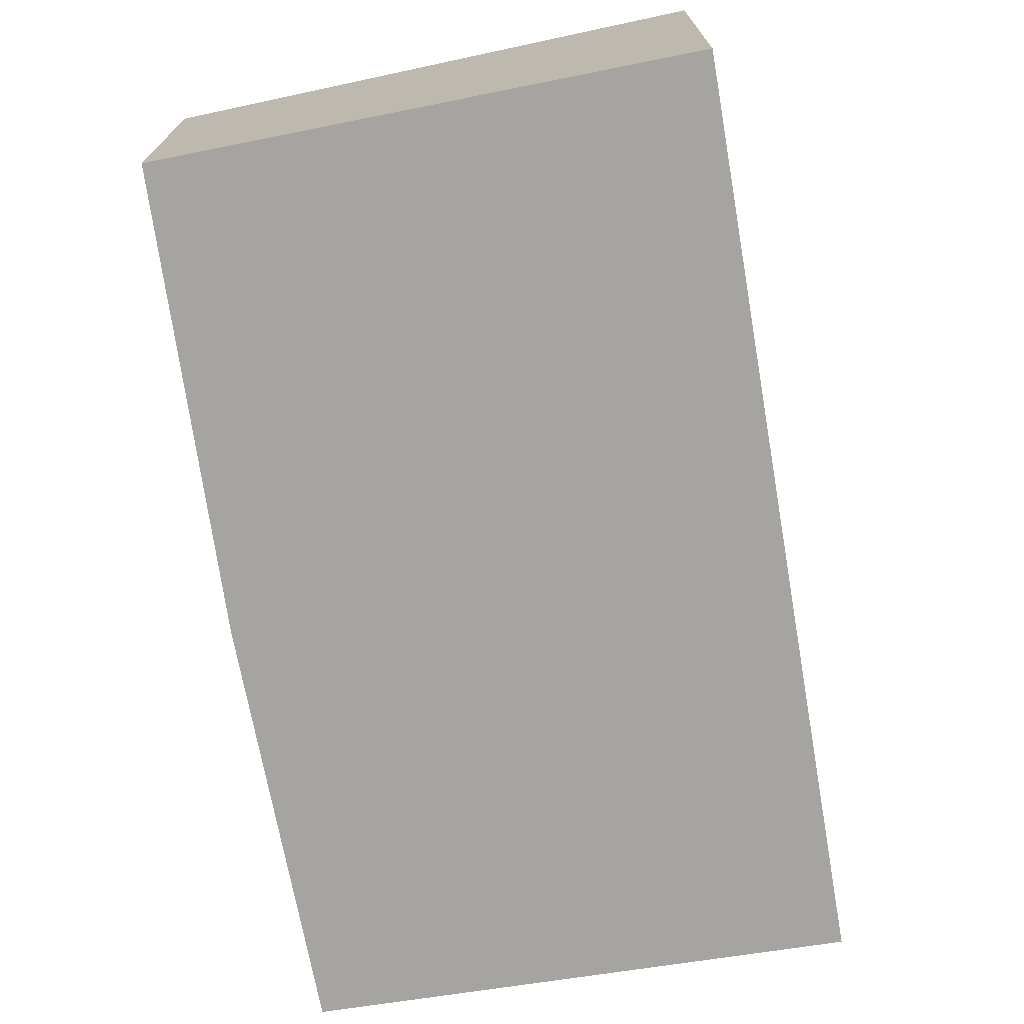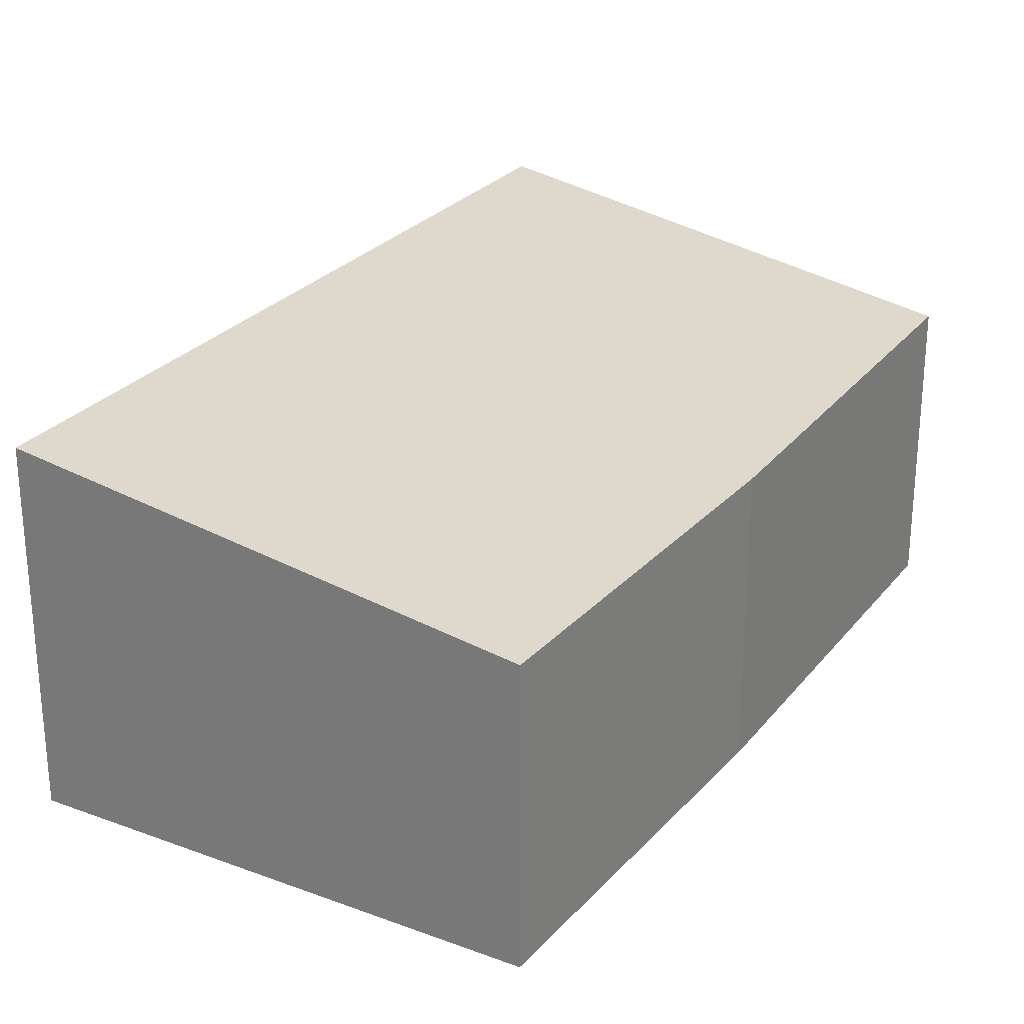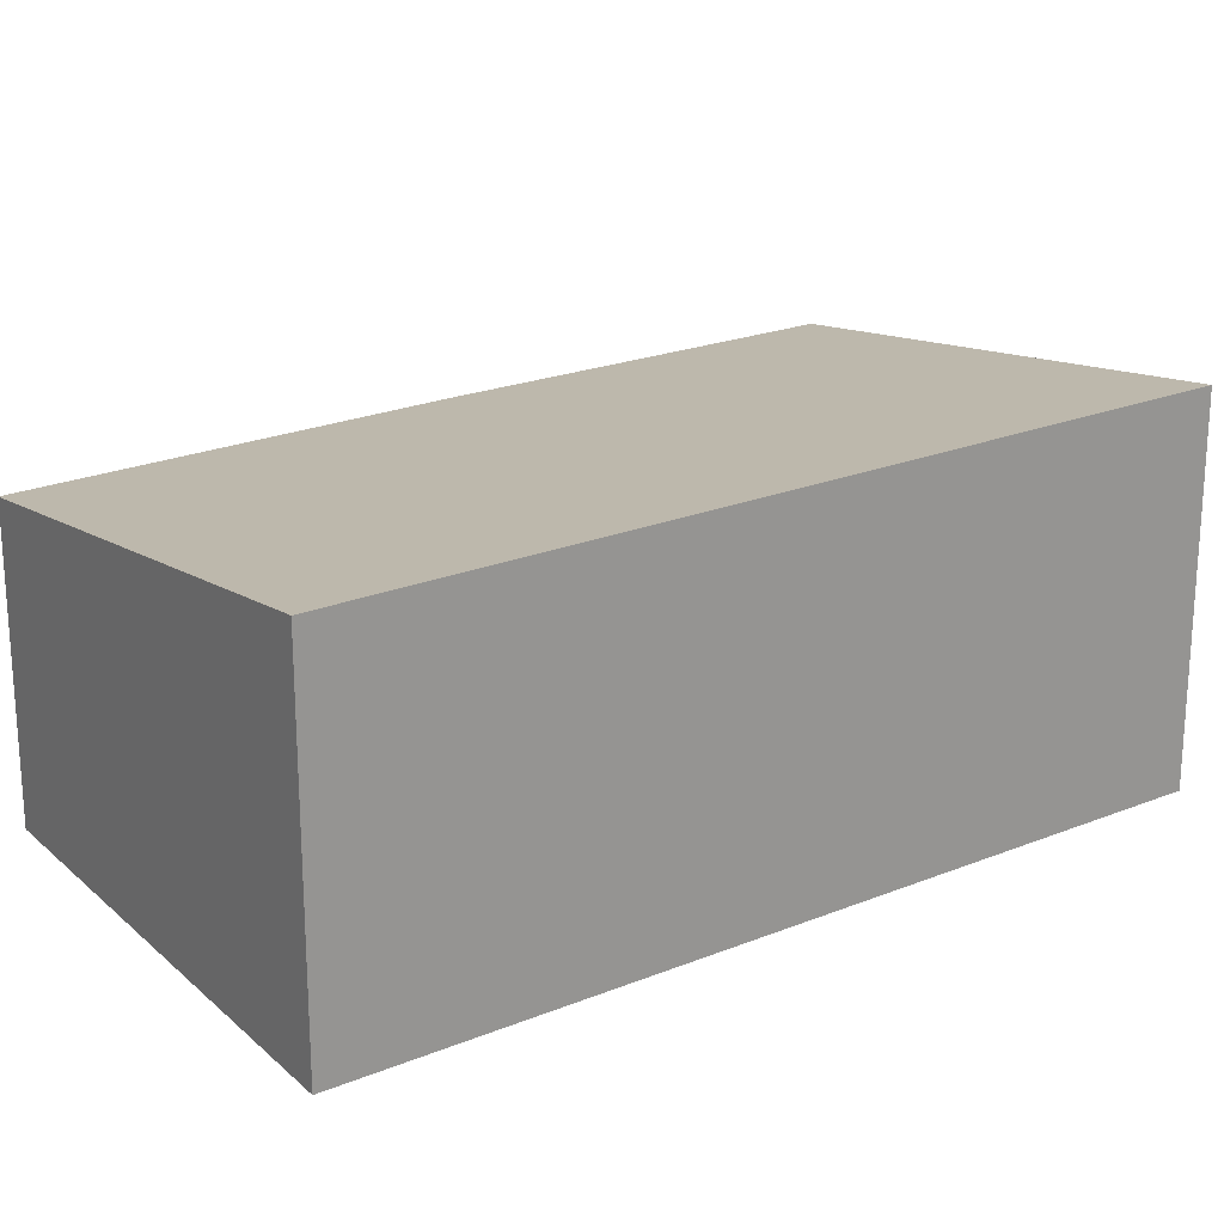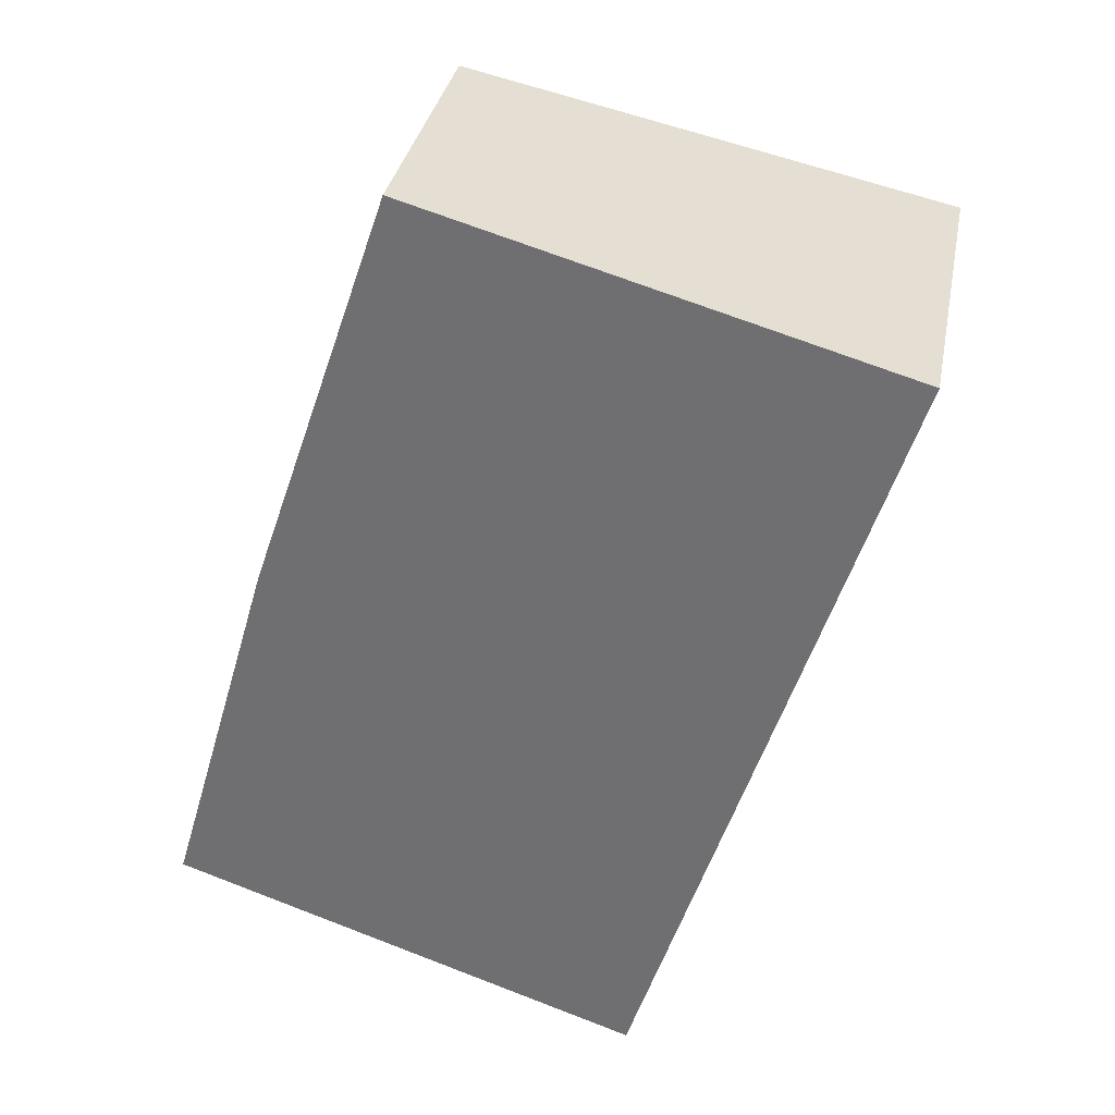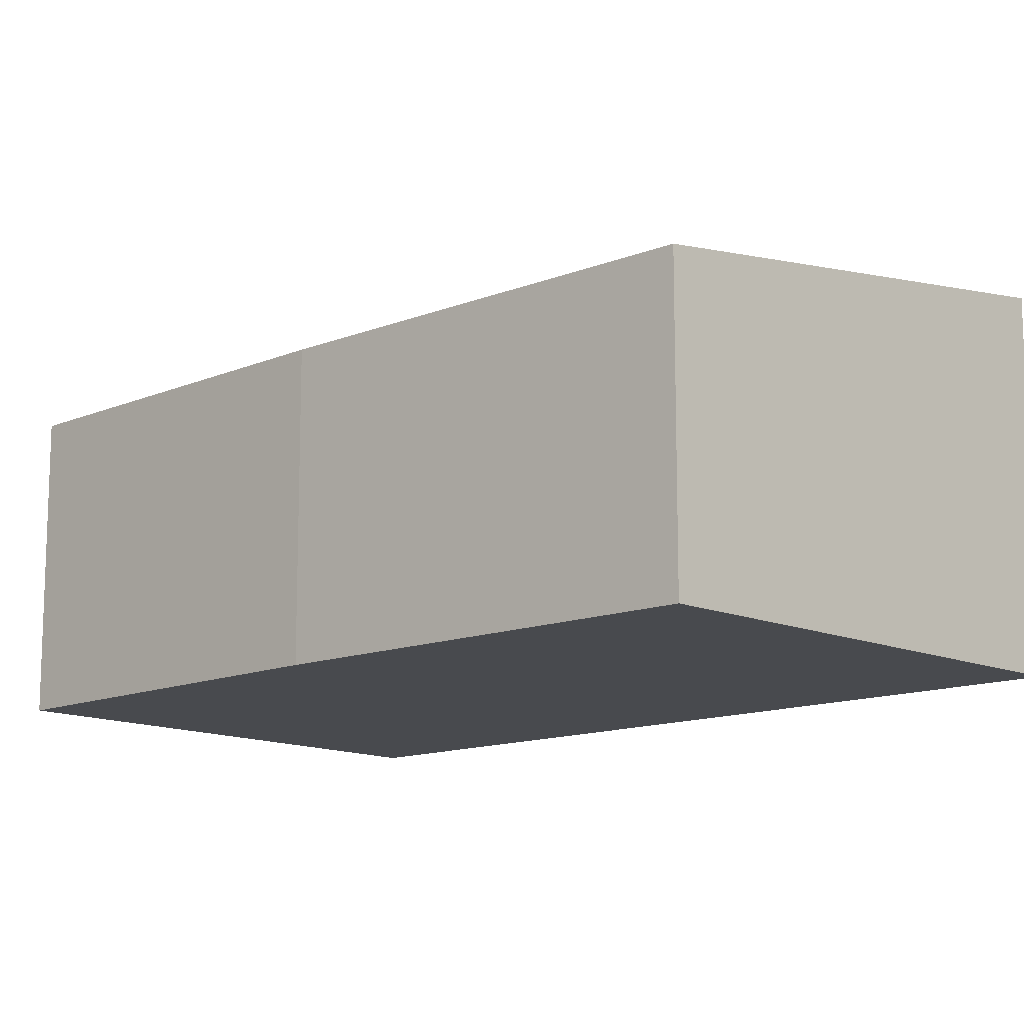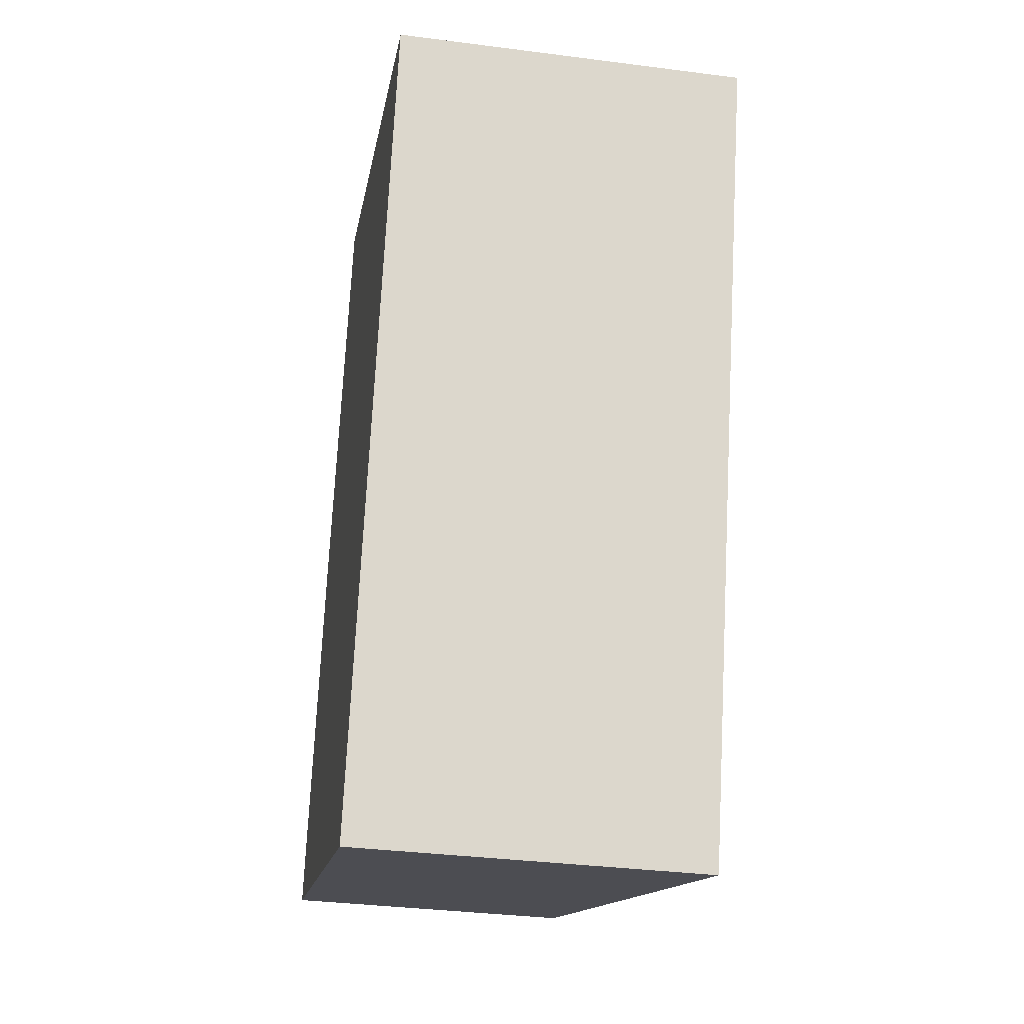
<metadata>
{"format":"obj","ext":"obj","renderer":"f3d","projection":"perspective","resolution":1024,"background":"white","views":[{"elev":-73.5,"azim":27.2,"up":"+Y"},{"elev":27.2,"azim":-131.4,"up":"+Y"},{"elev":22.2,"azim":72.3,"up":"+Y"},{"elev":33.6,"azim":10.8,"up":"+Z"},{"elev":-13.0,"azim":-29.2,"up":"+Y"},{"elev":-34.7,"azim":80.2,"up":"+Z"}]}
</metadata>
<code>
v  3.818 2.922 -1.291
v  2.005 2.366 6.345
v  5.889 2.922 5.239
v  0.881 2.356 3.038
v  0 2.367 1.449e-16
v  3.433 2.866 -1.161
v  0.52 2.442 -0.176
v  5.889 -3.208e-16 5.239
v  2.005 -3.885e-16 6.345
v  3.818 7.905e-17 -1.291
v  3.433 7.109e-17 -1.161
v  0.52 1.078e-17 -0.176
v  0 0 0
v  0.881 -1.86e-16 3.038
g defaultobject
f 1 2 3
f 2 1 4
f 4 1 5
f 5 1 6
f 5 6 7
f 2 8 3
f 8 2 9
f 8 1 3
f 1 8 10
f 10 6 1
f 6 10 7
f 7 10 11
f 7 11 12
f 7 12 5
f 5 12 13
f 4 9 2
f 9 4 14
f 13 4 5
f 4 13 14
f 9 10 8
f 10 9 14
f 10 14 13
f 10 13 12
f 10 12 11

</code>
